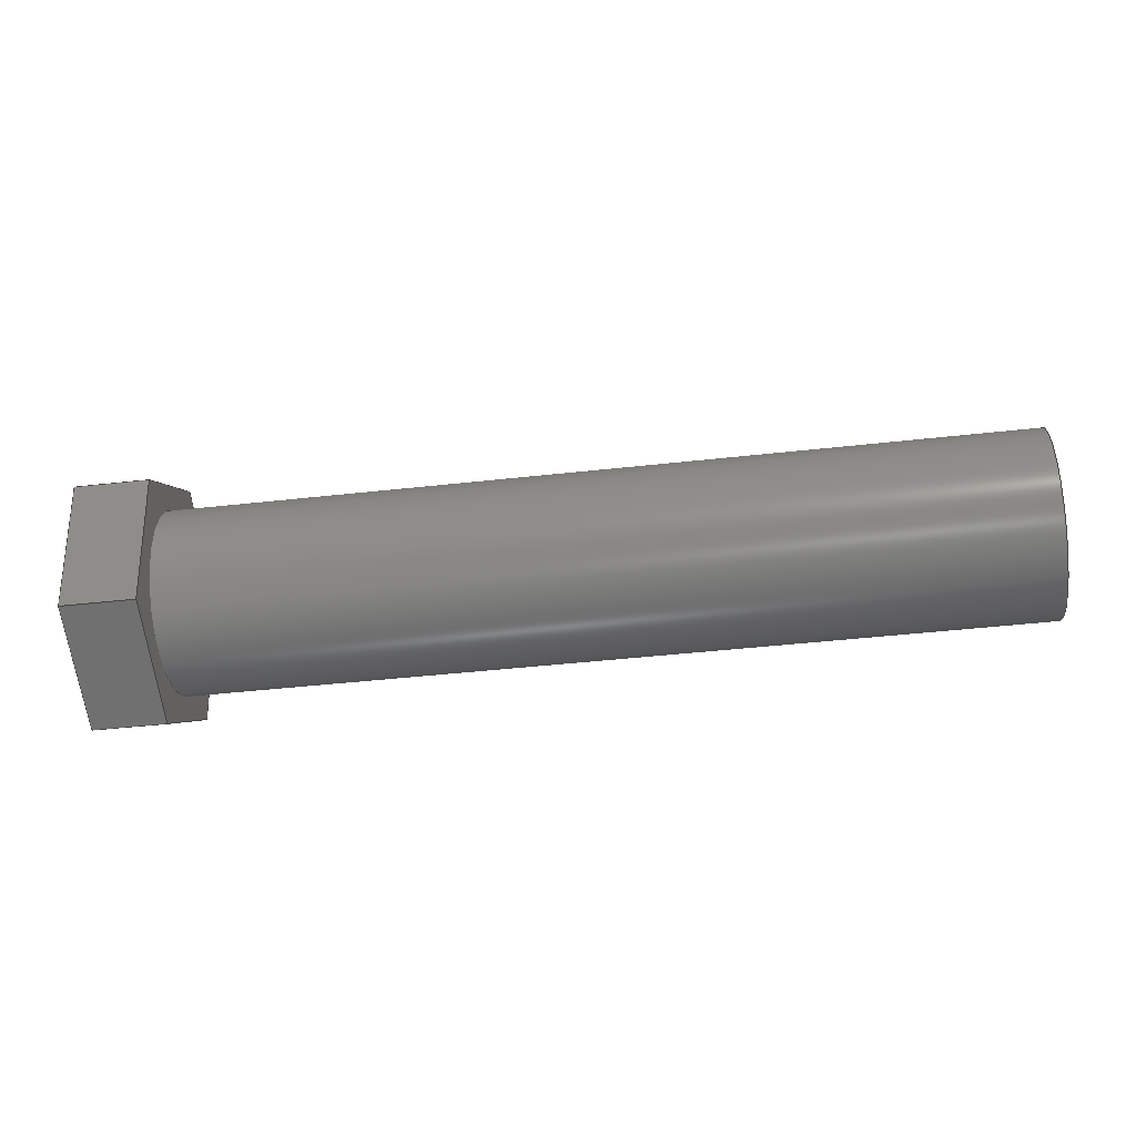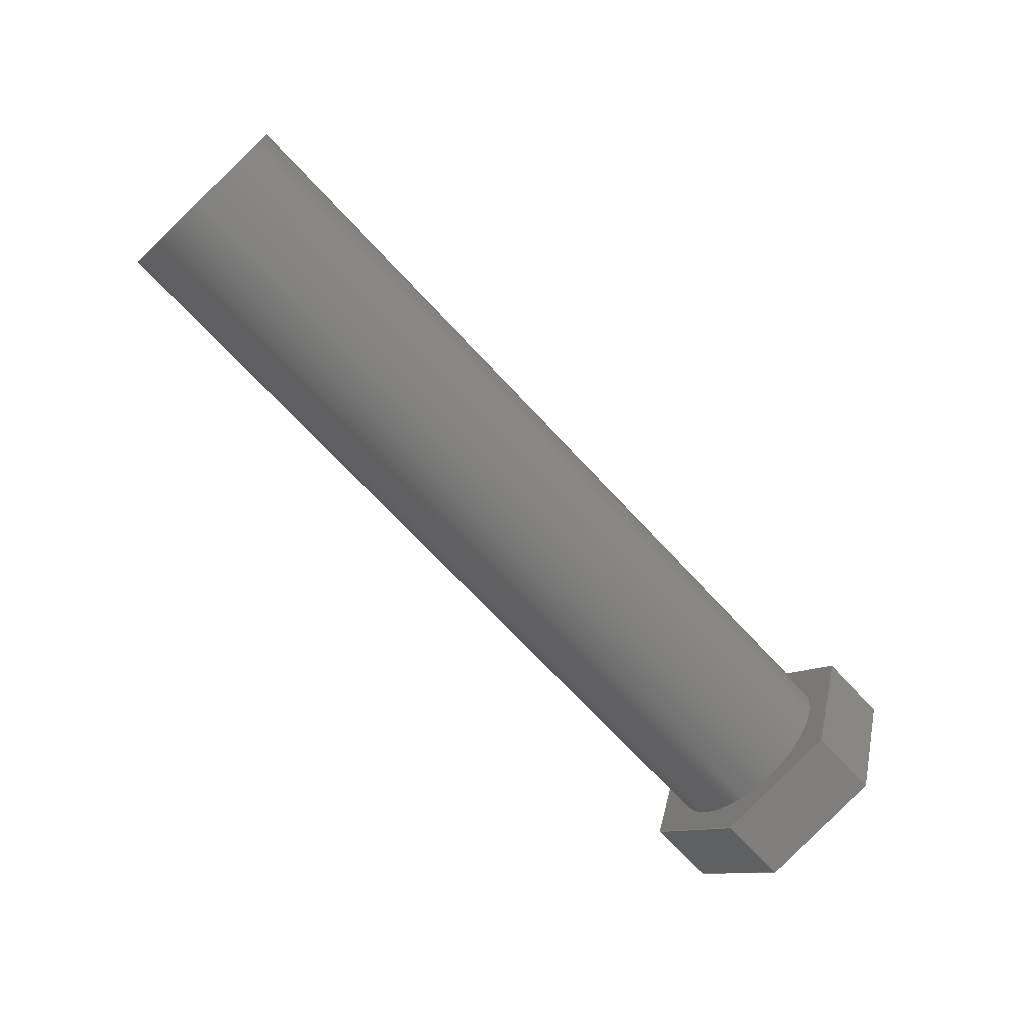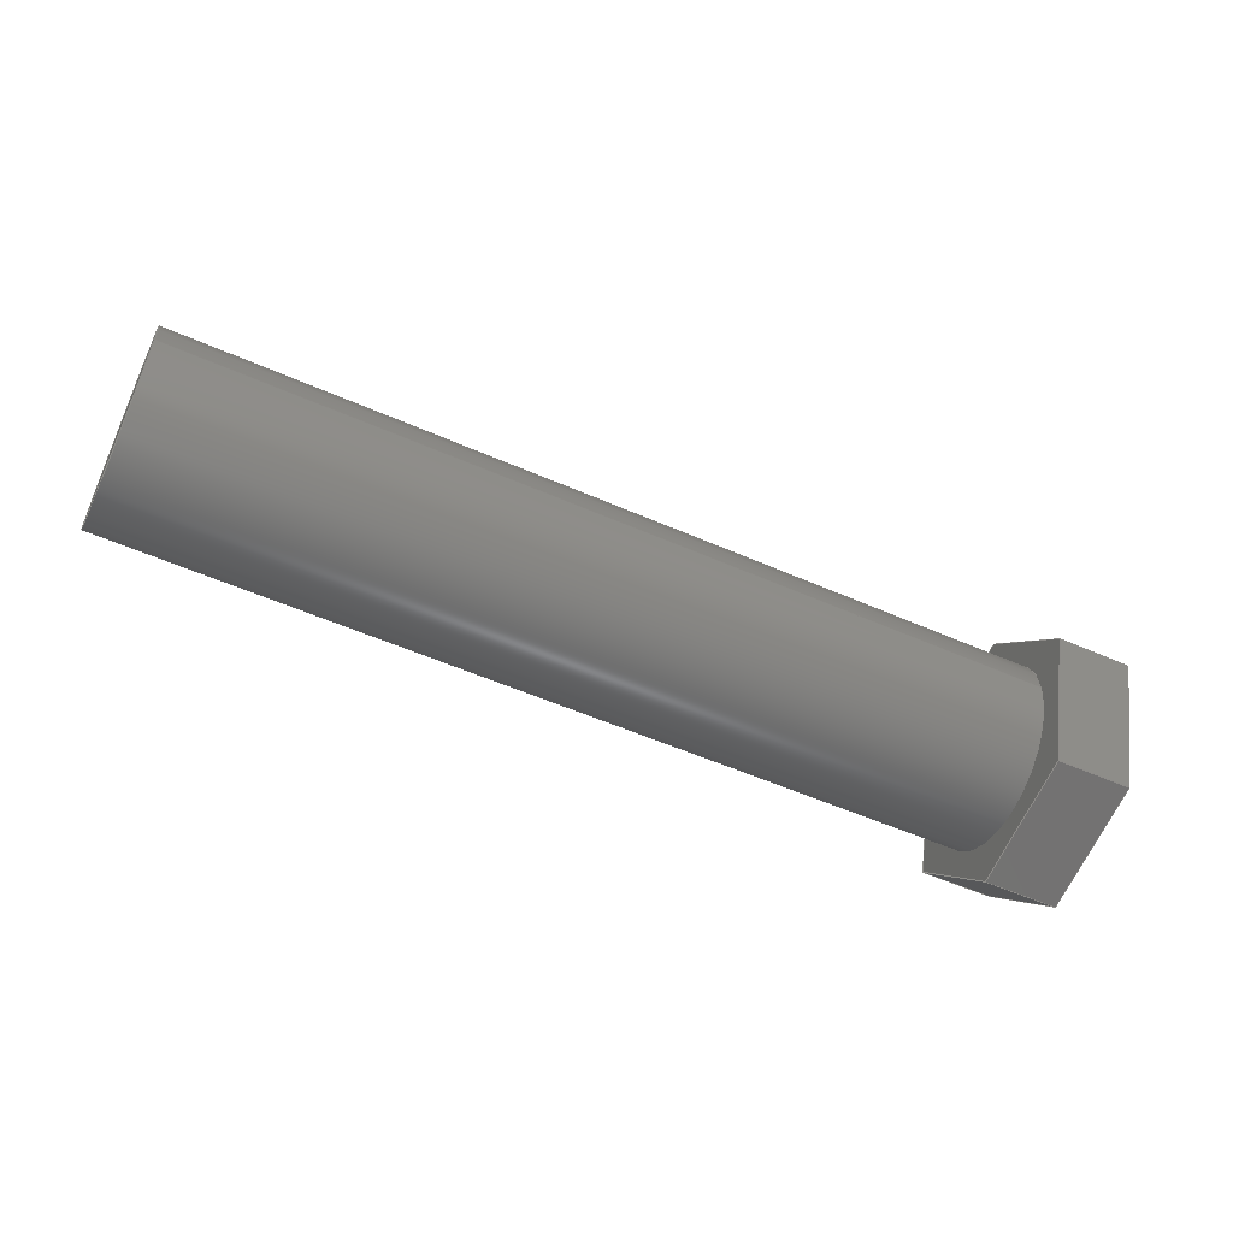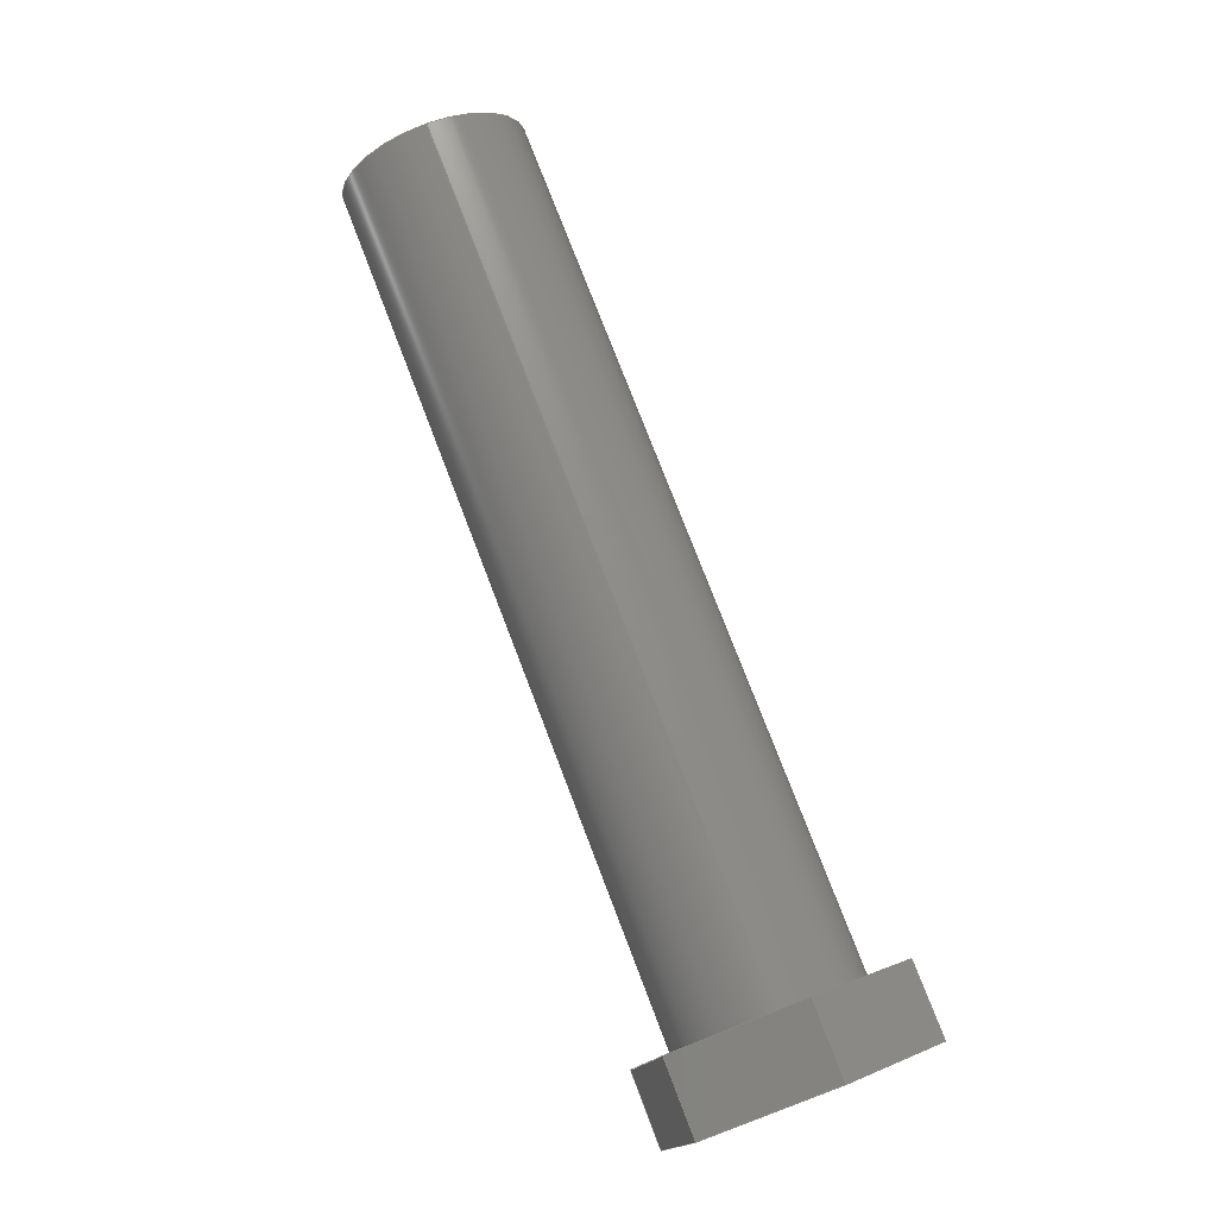
<metadata>
{"format":"step","ext":"step","renderer":"f3d","projection":"perspective","resolution":1024,"background":"white","views":[{"elev":-44.5,"azim":-172.6,"up":"+Z"},{"elev":-70.9,"azim":-47.0,"up":"+Y"},{"elev":-54.2,"azim":-25.1,"up":"+Y"},{"elev":77.0,"azim":69.0,"up":"+Z"}]}
</metadata>
<code>
ISO-10303-21;
DATA;
#1=MECHANICAL_DESIGN_GEOMETRIC_PRESENTATION_REPRESENTATION('',(#4),#285);
#2=SHAPE_REPRESENTATION_RELATIONSHIP('SRR','None',#292,#3);
#3=ADVANCED_BREP_SHAPE_REPRESENTATION('',(#5),#284);
#4=STYLED_ITEM('',(#302),#5);
#5=MANIFOLD_SOLID_BREP('Body1',#165);
#6=CYLINDRICAL_SURFACE('',#187,0.25);
#7=FACE_BOUND('',#27,.T.);
#8=CIRCLE('',#186,0.25);
#9=CIRCLE('',#188,0.25);
#10=FACE_OUTER_BOUND('',#20,.T.);
#11=FACE_OUTER_BOUND('',#21,.T.);
#12=FACE_OUTER_BOUND('',#22,.T.);
#13=FACE_OUTER_BOUND('',#23,.T.);
#14=FACE_OUTER_BOUND('',#24,.T.);
#15=FACE_OUTER_BOUND('',#25,.T.);
#16=FACE_OUTER_BOUND('',#26,.T.);
#17=FACE_OUTER_BOUND('',#28,.T.);
#18=FACE_OUTER_BOUND('',#29,.T.);
#19=FACE_OUTER_BOUND('',#30,.T.);
#20=EDGE_LOOP('',(#104,#105,#106,#107));
#21=EDGE_LOOP('',(#108,#109,#110,#111));
#22=EDGE_LOOP('',(#112,#113,#114,#115));
#23=EDGE_LOOP('',(#116,#117,#118,#119));
#24=EDGE_LOOP('',(#120,#121,#122,#123));
#25=EDGE_LOOP('',(#124,#125,#126,#127));
#26=EDGE_LOOP('',(#128,#129,#130,#131,#132,#133));
#27=EDGE_LOOP('',(#134));
#28=EDGE_LOOP('',(#135,#136,#137,#138));
#29=EDGE_LOOP('',(#139,#140,#141,#142,#143,#144));
#30=EDGE_LOOP('',(#145));
#31=LINE('',#240,#50);
#32=LINE('',#242,#51);
#33=LINE('',#244,#52);
#34=LINE('',#245,#53);
#35=LINE('',#248,#54);
#36=LINE('',#250,#55);
#37=LINE('',#251,#56);
#38=LINE('',#254,#57);
#39=LINE('',#256,#58);
#40=LINE('',#257,#59);
#41=LINE('',#260,#60);
#42=LINE('',#262,#61);
#43=LINE('',#263,#62);
#44=LINE('',#266,#63);
#45=LINE('',#268,#64);
#46=LINE('',#269,#65);
#47=LINE('',#271,#66);
#48=LINE('',#272,#67);
#49=LINE('',#278,#68);
#50=VECTOR('',#195,1);
#51=VECTOR('',#196,1);
#52=VECTOR('',#197,1);
#53=VECTOR('',#198,1);
#54=VECTOR('',#201,1);
#55=VECTOR('',#202,1);
#56=VECTOR('',#203,1);
#57=VECTOR('',#206,1);
#58=VECTOR('',#207,1);
#59=VECTOR('',#208,1);
#60=VECTOR('',#211,1);
#61=VECTOR('',#212,1);
#62=VECTOR('',#213,1);
#63=VECTOR('',#216,1);
#64=VECTOR('',#217,1);
#65=VECTOR('',#218,1);
#66=VECTOR('',#221,1);
#67=VECTOR('',#222,1);
#68=VECTOR('',#229,0.25);
#69=VERTEX_POINT('',#238);
#70=VERTEX_POINT('',#239);
#71=VERTEX_POINT('',#241);
#72=VERTEX_POINT('',#243);
#73=VERTEX_POINT('',#247);
#74=VERTEX_POINT('',#249);
#75=VERTEX_POINT('',#253);
#76=VERTEX_POINT('',#255);
#77=VERTEX_POINT('',#259);
#78=VERTEX_POINT('',#261);
#79=VERTEX_POINT('',#265);
#80=VERTEX_POINT('',#267);
#81=VERTEX_POINT('',#274);
#82=VERTEX_POINT('',#277);
#83=EDGE_CURVE('',#69,#70,#31,.T.);
#84=EDGE_CURVE('',#69,#71,#32,.T.);
#85=EDGE_CURVE('',#72,#71,#33,.T.);
#86=EDGE_CURVE('',#70,#72,#34,.T.);
#87=EDGE_CURVE('',#70,#73,#35,.T.);
#88=EDGE_CURVE('',#74,#72,#36,.T.);
#89=EDGE_CURVE('',#73,#74,#37,.T.);
#90=EDGE_CURVE('',#73,#75,#38,.T.);
#91=EDGE_CURVE('',#76,#74,#39,.T.);
#92=EDGE_CURVE('',#75,#76,#40,.T.);
#93=EDGE_CURVE('',#75,#77,#41,.T.);
#94=EDGE_CURVE('',#78,#76,#42,.T.);
#95=EDGE_CURVE('',#77,#78,#43,.T.);
#96=EDGE_CURVE('',#77,#79,#44,.T.);
#97=EDGE_CURVE('',#80,#78,#45,.T.);
#98=EDGE_CURVE('',#79,#80,#46,.T.);
#99=EDGE_CURVE('',#79,#69,#47,.T.);
#100=EDGE_CURVE('',#71,#80,#48,.T.);
#101=EDGE_CURVE('',#81,#81,#8,.T.);
#102=EDGE_CURVE('',#81,#82,#49,.T.);
#103=EDGE_CURVE('',#82,#82,#9,.T.);
#104=ORIENTED_EDGE('',*,*,#83,.F.);
#105=ORIENTED_EDGE('',*,*,#84,.T.);
#106=ORIENTED_EDGE('',*,*,#85,.F.);
#107=ORIENTED_EDGE('',*,*,#86,.F.);
#108=ORIENTED_EDGE('',*,*,#87,.F.);
#109=ORIENTED_EDGE('',*,*,#86,.T.);
#110=ORIENTED_EDGE('',*,*,#88,.F.);
#111=ORIENTED_EDGE('',*,*,#89,.F.);
#112=ORIENTED_EDGE('',*,*,#90,.F.);
#113=ORIENTED_EDGE('',*,*,#89,.T.);
#114=ORIENTED_EDGE('',*,*,#91,.F.);
#115=ORIENTED_EDGE('',*,*,#92,.F.);
#116=ORIENTED_EDGE('',*,*,#93,.F.);
#117=ORIENTED_EDGE('',*,*,#92,.T.);
#118=ORIENTED_EDGE('',*,*,#94,.F.);
#119=ORIENTED_EDGE('',*,*,#95,.F.);
#120=ORIENTED_EDGE('',*,*,#96,.F.);
#121=ORIENTED_EDGE('',*,*,#95,.T.);
#122=ORIENTED_EDGE('',*,*,#97,.F.);
#123=ORIENTED_EDGE('',*,*,#98,.F.);
#124=ORIENTED_EDGE('',*,*,#99,.F.);
#125=ORIENTED_EDGE('',*,*,#98,.T.);
#126=ORIENTED_EDGE('',*,*,#100,.F.);
#127=ORIENTED_EDGE('',*,*,#84,.F.);
#128=ORIENTED_EDGE('',*,*,#100,.T.);
#129=ORIENTED_EDGE('',*,*,#97,.T.);
#130=ORIENTED_EDGE('',*,*,#94,.T.);
#131=ORIENTED_EDGE('',*,*,#91,.T.);
#132=ORIENTED_EDGE('',*,*,#88,.T.);
#133=ORIENTED_EDGE('',*,*,#85,.T.);
#134=ORIENTED_EDGE('',*,*,#101,.F.);
#135=ORIENTED_EDGE('',*,*,#101,.T.);
#136=ORIENTED_EDGE('',*,*,#102,.T.);
#137=ORIENTED_EDGE('',*,*,#103,.T.);
#138=ORIENTED_EDGE('',*,*,#102,.F.);
#139=ORIENTED_EDGE('',*,*,#99,.T.);
#140=ORIENTED_EDGE('',*,*,#83,.T.);
#141=ORIENTED_EDGE('',*,*,#87,.T.);
#142=ORIENTED_EDGE('',*,*,#90,.T.);
#143=ORIENTED_EDGE('',*,*,#93,.T.);
#144=ORIENTED_EDGE('',*,*,#96,.T.);
#145=ORIENTED_EDGE('',*,*,#103,.F.);
#146=PLANE('',#179);
#147=PLANE('',#180);
#148=PLANE('',#181);
#149=PLANE('',#182);
#150=PLANE('',#183);
#151=PLANE('',#184);
#152=PLANE('',#185);
#153=PLANE('',#189);
#154=PLANE('',#190);
#155=ADVANCED_FACE('',(#10),#146,.T.);
#156=ADVANCED_FACE('',(#11),#147,.T.);
#157=ADVANCED_FACE('',(#12),#148,.T.);
#158=ADVANCED_FACE('',(#13),#149,.T.);
#159=ADVANCED_FACE('',(#14),#150,.T.);
#160=ADVANCED_FACE('',(#15),#151,.T.);
#161=ADVANCED_FACE('',(#16,#7),#152,.F.);
#162=ADVANCED_FACE('',(#17),#6,.T.);
#163=ADVANCED_FACE('',(#18),#153,.T.);
#164=ADVANCED_FACE('',(#19),#154,.F.);
#165=CLOSED_SHELL('',(#155,#156,#157,#158,#159,#160,#161,#162,#163,#164));
#166=DERIVED_UNIT_ELEMENT(#168,1);
#167=DERIVED_UNIT_ELEMENT(#287,3);
#168=(
MASS_UNIT()
NAMED_UNIT(*)
SI_UNIT(.KILO.,.GRAM.)
);
#169=DERIVED_UNIT((#166,#167));
#170=MEASURE_REPRESENTATION_ITEM('density measure',
POSITIVE_RATIO_MEASURE(7850),#169);
#171=PROPERTY_DEFINITION_REPRESENTATION(#176,#173);
#172=PROPERTY_DEFINITION_REPRESENTATION(#177,#174);
#173=REPRESENTATION('material name',(#175),#284);
#174=REPRESENTATION('density',(#170),#284);
#175=DESCRIPTIVE_REPRESENTATION_ITEM('Steel','Steel');
#176=PROPERTY_DEFINITION('material property','material name',#294);
#177=PROPERTY_DEFINITION('material property','density of part',#294);
#178=AXIS2_PLACEMENT_3D('placement',#236,#191,#192);
#179=AXIS2_PLACEMENT_3D('',#237,#193,#194);
#180=AXIS2_PLACEMENT_3D('',#246,#199,#200);
#181=AXIS2_PLACEMENT_3D('',#252,#204,#205);
#182=AXIS2_PLACEMENT_3D('',#258,#209,#210);
#183=AXIS2_PLACEMENT_3D('',#264,#214,#215);
#184=AXIS2_PLACEMENT_3D('',#270,#219,#220);
#185=AXIS2_PLACEMENT_3D('',#273,#223,#224);
#186=AXIS2_PLACEMENT_3D('',#275,#225,#226);
#187=AXIS2_PLACEMENT_3D('',#276,#227,#228);
#188=AXIS2_PLACEMENT_3D('',#279,#230,#231);
#189=AXIS2_PLACEMENT_3D('',#280,#232,#233);
#190=AXIS2_PLACEMENT_3D('',#281,#234,#235);
#191=DIRECTION('axis',(0,0,1));
#192=DIRECTION('refdir',(1,0,0));
#193=DIRECTION('center_axis',(0,0.9797,-0.2005));
#194=DIRECTION('ref_axis',(0,-0.2005,-0.9797));
#195=DIRECTION('',(0,0.2005,0.9797));
#196=DIRECTION('',(-1,0,0));
#197=DIRECTION('',(0,-0.2005,-0.9797));
#198=DIRECTION('',(-1,0,0));
#199=DIRECTION('center_axis',(0,0.6635,0.7482));
#200=DIRECTION('ref_axis',(0,0.7482,-0.6635));
#201=DIRECTION('',(0,-0.7482,0.6635));
#202=DIRECTION('',(0,0.7482,-0.6635));
#203=DIRECTION('',(-1,0,0));
#204=DIRECTION('center_axis',(0,-0.3162,0.9487));
#205=DIRECTION('ref_axis',(0,0.9487,0.3162));
#206=DIRECTION('',(0,-0.9487,-0.3162));
#207=DIRECTION('',(0,0.9487,0.3162));
#208=DIRECTION('',(-1,0,0));
#209=DIRECTION('center_axis',(0,-0.9797,0.2005));
#210=DIRECTION('ref_axis',(0,0.2005,0.9797));
#211=DIRECTION('',(0,-0.2005,-0.9797));
#212=DIRECTION('',(0,0.2005,0.9797));
#213=DIRECTION('',(-1,0,0));
#214=DIRECTION('center_axis',(0,-0.6635,-0.7482));
#215=DIRECTION('ref_axis',(0,-0.7482,0.6635));
#216=DIRECTION('',(0,0.7482,-0.6635));
#217=DIRECTION('',(0,-0.7482,0.6635));
#218=DIRECTION('',(-1,0,0));
#219=DIRECTION('center_axis',(0,0.3162,-0.9487));
#220=DIRECTION('ref_axis',(0,-0.9487,-0.3162));
#221=DIRECTION('',(0,0.9487,0.3162));
#222=DIRECTION('',(0,-0.9487,-0.3162));
#223=DIRECTION('center_axis',(1,0,0));
#224=DIRECTION('ref_axis',(0,0,-1));
#225=DIRECTION('center_axis',(-1,0,0));
#226=DIRECTION('ref_axis',(0,0,-1));
#227=DIRECTION('center_axis',(1,0,0));
#228=DIRECTION('ref_axis',(0,0,-1));
#229=DIRECTION('',(-1,0,0));
#230=DIRECTION('center_axis',(1,0,0));
#231=DIRECTION('ref_axis',(0,0,-1));
#232=DIRECTION('center_axis',(1,0,0));
#233=DIRECTION('ref_axis',(0,0,-1));
#234=DIRECTION('center_axis',(1,0,0));
#235=DIRECTION('ref_axis',(0,0,-1));
#236=CARTESIAN_POINT('',(0,0,0));
#237=CARTESIAN_POINT('Origin',(2.5,-14.65,-19.88));
#238=CARTESIAN_POINT('',(2.5,-14.73,-20.24));
#239=CARTESIAN_POINT('',(2.5,-14.65,-19.88));
#240=CARTESIAN_POINT('',(2.5,-14.73,-20.24));
#241=CARTESIAN_POINT('',(2.3,-14.73,-20.24));
#242=CARTESIAN_POINT('',(2.5,-14.73,-20.24));
#243=CARTESIAN_POINT('',(2.3,-14.65,-19.88));
#244=CARTESIAN_POINT('',(2.3,-14.73,-20.24));
#245=CARTESIAN_POINT('',(2.5,-14.65,-19.88));
#246=CARTESIAN_POINT('Origin',(2.5,-14.93,-19.64));
#247=CARTESIAN_POINT('',(2.5,-14.93,-19.64));
#248=CARTESIAN_POINT('',(2.5,-14.65,-19.88));
#249=CARTESIAN_POINT('',(2.3,-14.93,-19.64));
#250=CARTESIAN_POINT('',(2.3,-14.65,-19.88));
#251=CARTESIAN_POINT('',(2.5,-14.93,-19.64));
#252=CARTESIAN_POINT('Origin',(2.5,-15.27,-19.76));
#253=CARTESIAN_POINT('',(2.5,-15.27,-19.76));
#254=CARTESIAN_POINT('',(2.5,-14.93,-19.64));
#255=CARTESIAN_POINT('',(2.3,-15.27,-19.76));
#256=CARTESIAN_POINT('',(2.3,-14.93,-19.64));
#257=CARTESIAN_POINT('',(2.5,-15.27,-19.76));
#258=CARTESIAN_POINT('Origin',(2.5,-15.35,-20.12));
#259=CARTESIAN_POINT('',(2.5,-15.35,-20.12));
#260=CARTESIAN_POINT('',(2.5,-15.27,-19.76));
#261=CARTESIAN_POINT('',(2.3,-15.35,-20.12));
#262=CARTESIAN_POINT('',(2.3,-15.27,-19.76));
#263=CARTESIAN_POINT('',(2.5,-15.35,-20.12));
#264=CARTESIAN_POINT('Origin',(2.5,-15.07,-20.36));
#265=CARTESIAN_POINT('',(2.5,-15.07,-20.36));
#266=CARTESIAN_POINT('',(2.5,-15.35,-20.12));
#267=CARTESIAN_POINT('',(2.3,-15.07,-20.36));
#268=CARTESIAN_POINT('',(2.3,-15.35,-20.12));
#269=CARTESIAN_POINT('',(2.5,-15.07,-20.36));
#270=CARTESIAN_POINT('Origin',(2.5,-14.73,-20.24));
#271=CARTESIAN_POINT('',(2.5,-15.07,-20.36));
#272=CARTESIAN_POINT('',(2.3,-15.07,-20.36));
#273=CARTESIAN_POINT('Origin',(2.3,-15,-20));
#274=CARTESIAN_POINT('',(2.3,-15,-19.75));
#275=CARTESIAN_POINT('Origin',(2.3,-15,-20));
#276=CARTESIAN_POINT('Origin',(0,-15,-20));
#277=CARTESIAN_POINT('',(0,-15,-19.75));
#278=CARTESIAN_POINT('',(0,-15,-19.75));
#279=CARTESIAN_POINT('Origin',(0,-15,-20));
#280=CARTESIAN_POINT('Origin',(2.5,-15,-20));
#281=CARTESIAN_POINT('Origin',(0,-15,-20));
#282=UNCERTAINTY_MEASURE_WITH_UNIT(LENGTH_MEASURE(0.001),#286,
'DISTANCE_ACCURACY_VALUE',
'Maximum model space distance between geometric entities at asserted c
onnectivities');
#283=UNCERTAINTY_MEASURE_WITH_UNIT(LENGTH_MEASURE(0.001),#286,
'DISTANCE_ACCURACY_VALUE',
'Maximum model space distance between geometric entities at asserted c
onnectivities');
#284=(
GEOMETRIC_REPRESENTATION_CONTEXT(3)
GLOBAL_UNCERTAINTY_ASSIGNED_CONTEXT((#282))
GLOBAL_UNIT_ASSIGNED_CONTEXT((#286,#288,#289))
REPRESENTATION_CONTEXT('','3D')
);
#285=(
GEOMETRIC_REPRESENTATION_CONTEXT(3)
GLOBAL_UNCERTAINTY_ASSIGNED_CONTEXT((#283))
GLOBAL_UNIT_ASSIGNED_CONTEXT((#286,#288,#289))
REPRESENTATION_CONTEXT('','3D')
);
#286=(
LENGTH_UNIT()
NAMED_UNIT(*)
SI_UNIT(.CENTI.,.METRE.)
);
#287=(
LENGTH_UNIT()
NAMED_UNIT(*)
SI_UNIT($,.METRE.)
);
#288=(
NAMED_UNIT(*)
PLANE_ANGLE_UNIT()
SI_UNIT($,.RADIAN.)
);
#289=(
NAMED_UNIT(*)
SI_UNIT($,.STERADIAN.)
SOLID_ANGLE_UNIT()
);
#290=SHAPE_DEFINITION_REPRESENTATION(#291,#292);
#291=PRODUCT_DEFINITION_SHAPE('',$,#294);
#292=SHAPE_REPRESENTATION('',(#178),#284);
#293=PRODUCT_DEFINITION_CONTEXT('part definition',#298,'design');
#294=PRODUCT_DEFINITION('FusionComponent','FusionComponent',#295,#293);
#295=PRODUCT_DEFINITION_FORMATION('',$,#300);
#296=PRODUCT_RELATED_PRODUCT_CATEGORY('FusionComponent',
'FusionComponent',(#300));
#297=APPLICATION_PROTOCOL_DEFINITION('international standard',
'automotive_design',2009,#298);
#298=APPLICATION_CONTEXT(
'Core Data for Automotive Mechanical Design Process');
#299=PRODUCT_CONTEXT('part definition',#298,'mechanical');
#300=PRODUCT('FusionComponent','FusionComponent',$,(#299));
#301=PRESENTATION_STYLE_ASSIGNMENT((#303));
#302=PRESENTATION_STYLE_ASSIGNMENT((#304));
#303=SURFACE_STYLE_USAGE(.BOTH.,#305);
#304=SURFACE_STYLE_USAGE(.BOTH.,#306);
#305=SURFACE_SIDE_STYLE('',(#307));
#306=SURFACE_SIDE_STYLE('',(#308));
#307=SURFACE_STYLE_FILL_AREA(#309);
#308=SURFACE_STYLE_FILL_AREA(#310);
#309=FILL_AREA_STYLE('Steel - Satin',(#311));
#310=FILL_AREA_STYLE('Stainless Steel - Polished',(#312));
#311=FILL_AREA_STYLE_COLOUR('Steel - Satin',#313);
#312=FILL_AREA_STYLE_COLOUR('Stainless Steel - Polished',#314);
#313=COLOUR_RGB('Steel - Satin',0.6275,0.6275,0.6275);
#314=COLOUR_RGB('Stainless Steel - Polished',0.7961,0.7961,
0.7961);
ENDSEC;
END-ISO-10303-21;

</code>
